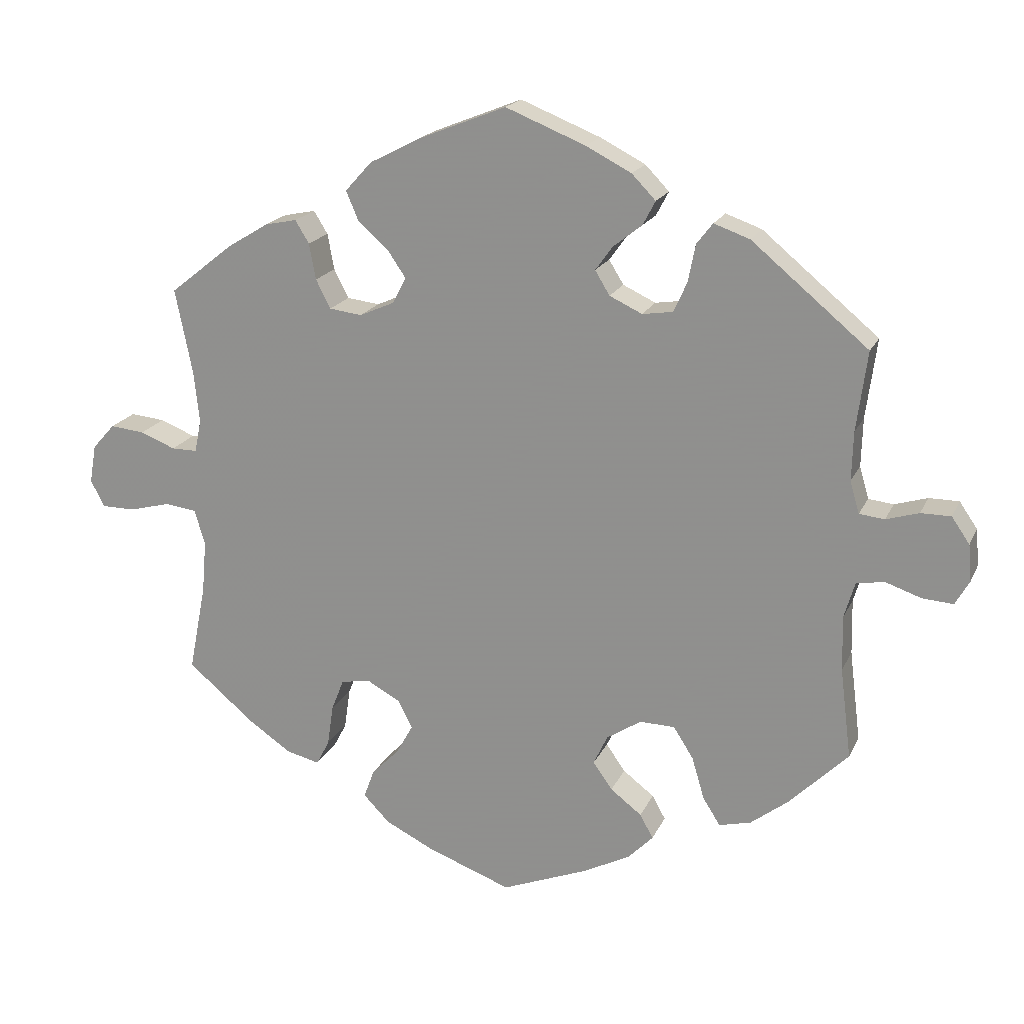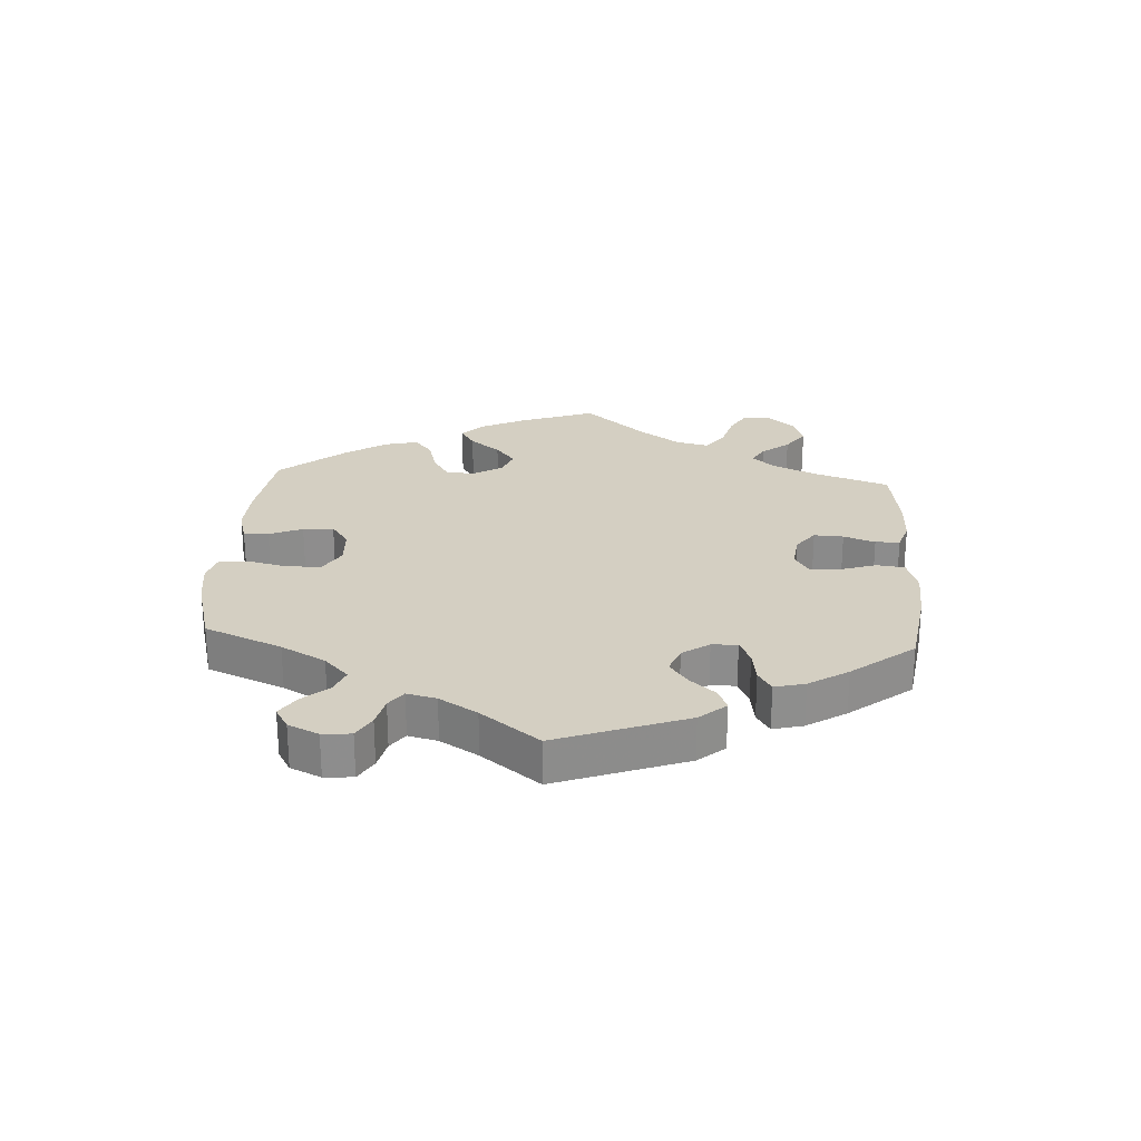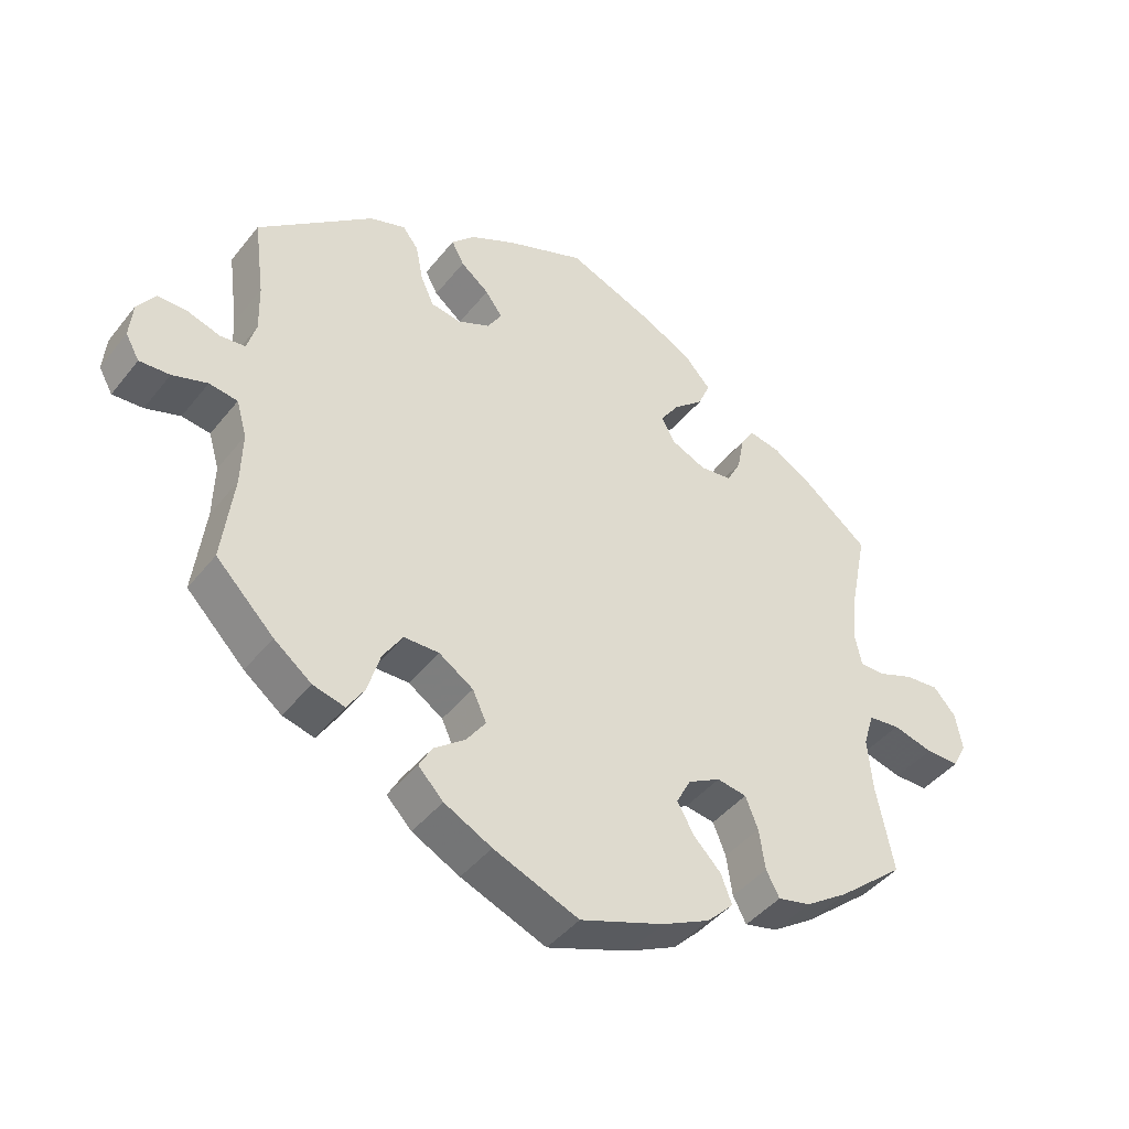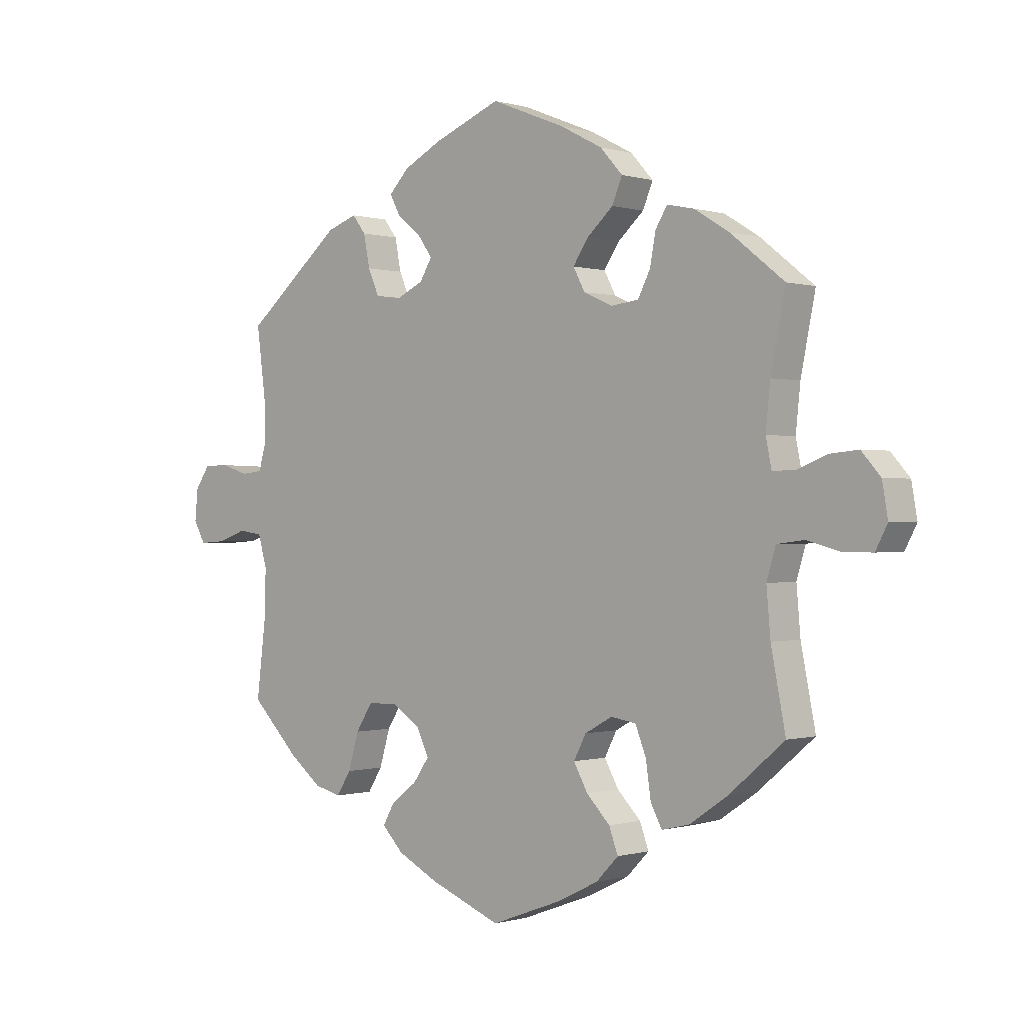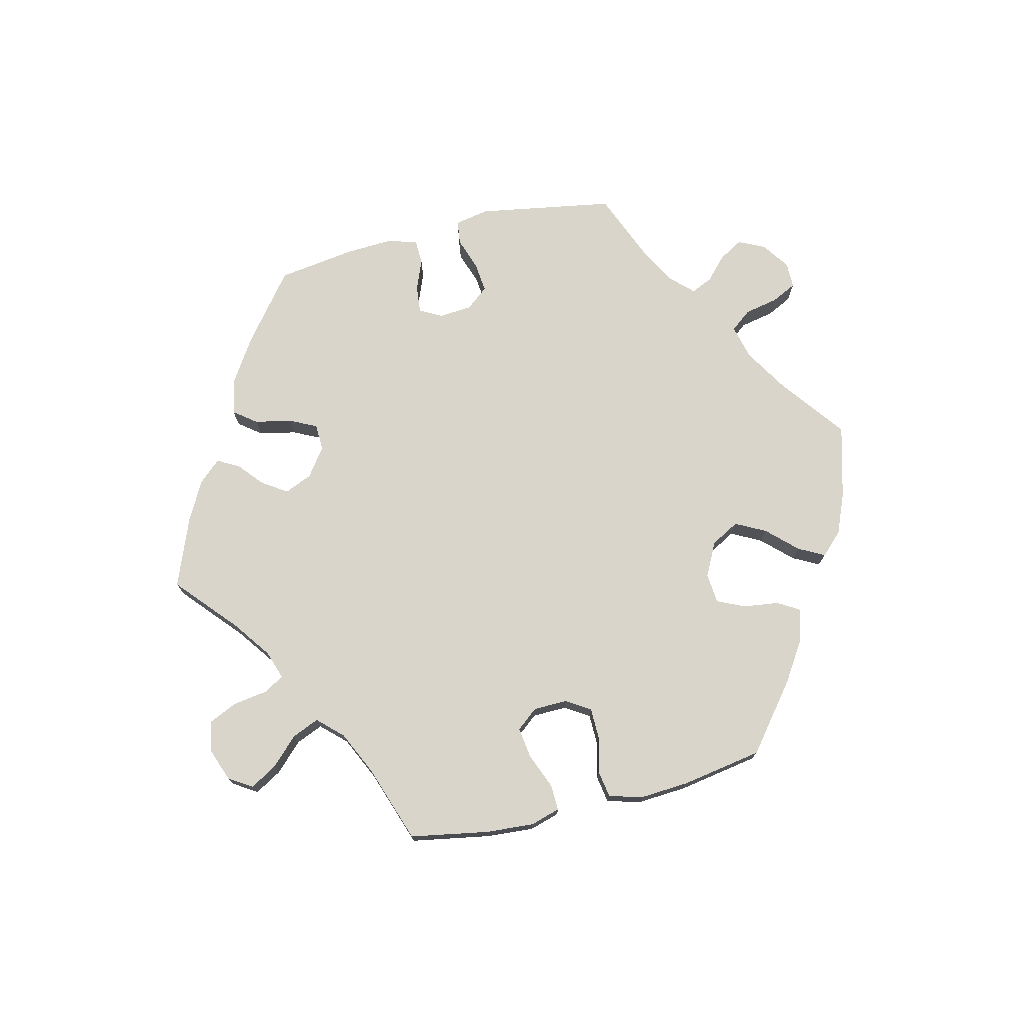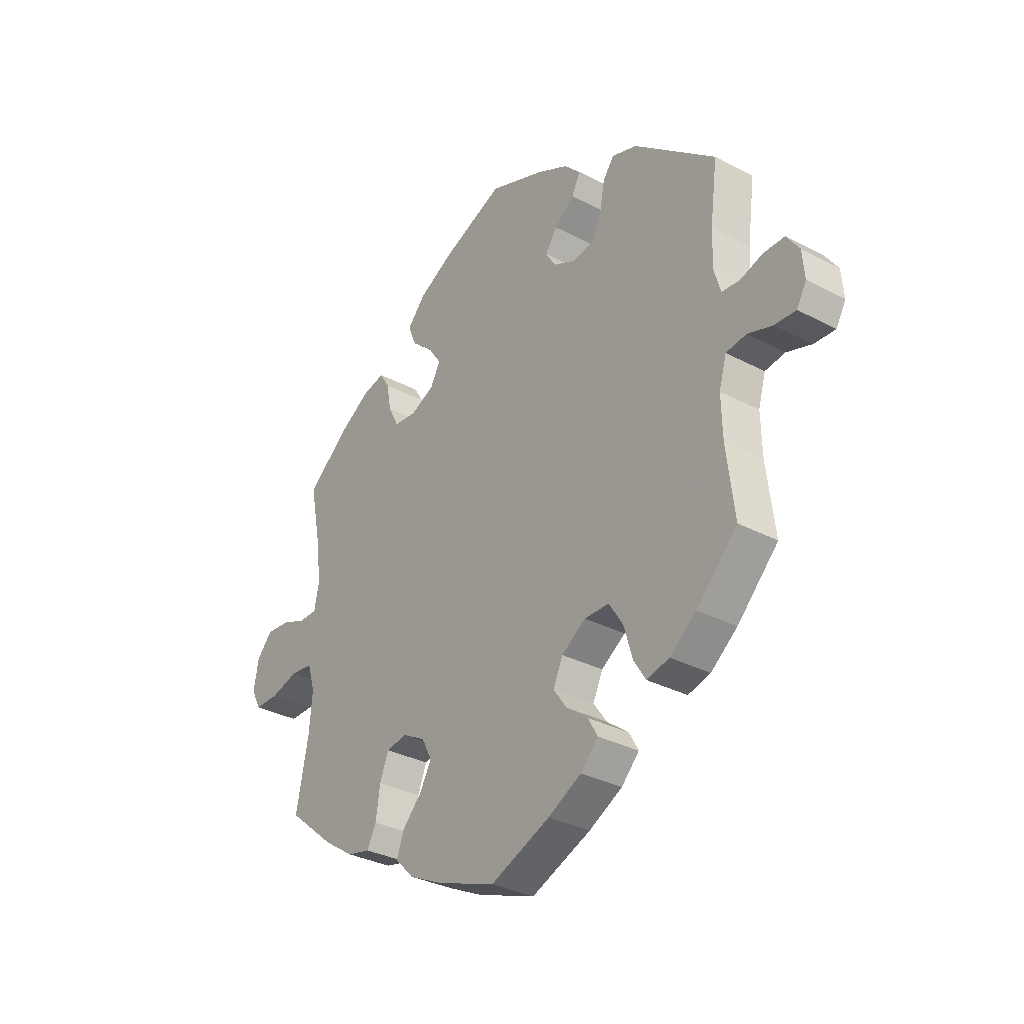
<metadata>
{"format":"obj","ext":"obj","renderer":"f3d","projection":"perspective","resolution":1024,"background":"white","views":[{"elev":19.1,"azim":-161.0,"up":"+Z"},{"elev":25.5,"azim":-56.5,"up":"+Y"},{"elev":-43.6,"azim":-35.5,"up":"+Z"},{"elev":-0.2,"azim":42.4,"up":"+Z"},{"elev":74.6,"azim":136.4,"up":"+Y"},{"elev":-32.7,"azim":-126.2,"up":"+Z"}]}
</metadata>
<code>
v 0.2 0.07 -0.537
v 0.331 0.07 0.434
v 0.441 0.07 0.386
v -0.308 0.07 0.474
v 0.537 0.07 -0.31
v -0.188 0.07 0.537
v 0.503 0.07 0.104
v -0.136 0.07 0.394
v 0.504 0.07 -0.098
v -0.219 0.07 -0.457
v -0.676 0.07 -0.051
v 0.371 0.07 -0.439
v 0.552 0.07 0.055
v 0.127 0.07 -0.573
v 0.278 0.07 0.303
v 0.157 0.07 -0.365
v -0.697 0.07 -0.014
v -0.284 0.07 0.443
v 0 0.07 -0.62
v 0 0.07 0.62
v 0.177 0.07 0.32
v -0.143 0.07 -0.38
v -0.158 0.07 0.358
v 0.156 0.07 0.359
v 0.23 0.07 0.441
v 0.24 0.07 -0.496
v -0.172 0.07 -0.421
v 0.511 0.07 -0.178
v -0.62 0.07 0.08
v 0.321 0.07 -0.451
v 0.537 0.07 0.31
v -0.577 0.07 -0.03
v 0.605 0.07 0.076
v 0.513 0.07 0.055
v -0.253 0.07 0.342
v -0.362 0.07 0.455
v -0.216 0.07 -0.301
v 0.511 0.07 0.181
v 0.68 0.07 -0.055
v 0.691 0.07 0.043
v 0.179 0.07 -0.323
v -0.521 0.07 0.19
v -0.344 0.07 -0.454
v -0.318 0.07 -0.413
v 0.52 0.07 -0.045
v 0.228 0.07 -0.296
v -0.201 0.07 -0.532
v -0.665 0.07 0.08
v 0.208 0.07 0.528
v -0.63 0.07 -0.048
v 0.229 0.07 0.297
v -0.299 0.07 -0.349
v -0.392 0.07 -0.442
v 0.436 0.07 -0.395
v -0.269 0.07 -0.302
v -0.449 0.07 -0.398
v 0.301 0.07 -0.413
v -0.12 0.07 0.572
v -0.205 0.07 0.464
v 0.273 0.07 -0.303
v -0.571 0.07 0.065
v 0.133 0.07 0.567
v -0.207 0.07 0.335
v 0.3 0.07 0.346
v 0.184 0.07 0.4
v -0.164 0.07 -0.335
v -0.534 0.07 -0.036
v 0.629 0.07 -0.055
v -0.52 0.07 -0.174
v -0.533 0.07 0.069
v 0.657 0.07 0.081
v -0.224 0.07 0.5
v 0.379 0.07 0.424
v -0.129 0.07 -0.569
v -0.518 0.07 -0.091
v -0.162 0.07 0.43
v 0.31 0.07 0.4
v 0.701 0.07 -0.015
v -0.273 0.07 0.387
v 0.248 0.07 0.484
v -0.519 0.07 0.117
v 0.224 0.07 -0.453
v 0.568 0.07 -0.039
v -0.537 0.07 -0.31
v -0.239 0.07 -0.493
v -0.537 0.07 0.31
v 0.182 0.07 -0.41
v 0.292 0.07 -0.351
v -0.692 0.07 0.041
v 0.2 -0 -0.537
v 0.331 -0 0.434
v 0.441 -0 0.386
v -0.308 -0 0.474
v 0.537 -0 -0.31
v -0.188 -0 0.537
v 0.503 -0 0.104
v -0.136 -0 0.394
v 0.504 -0 -0.098
v -0.219 -0 -0.457
v -0.676 -0 -0.051
v 0.371 -0 -0.439
v 0.552 -0 0.055
v 0.127 -0 -0.573
v 0.278 -0 0.303
v 0.157 -0 -0.365
v -0.697 -0 -0.014
v -0.284 -0 0.443
v 0 -0 -0.62
v 0 -0 0.62
v 0.177 -0 0.32
v -0.143 -0 -0.38
v -0.158 -0 0.358
v 0.156 -0 0.359
v 0.23 -0 0.441
v 0.24 -0 -0.496
v -0.172 -0 -0.421
v 0.511 -0 -0.178
v -0.62 -0 0.08
v 0.321 -0 -0.451
v 0.537 -0 0.31
v -0.577 -0 -0.03
v 0.605 -0 0.076
v 0.513 -0 0.055
v -0.253 -0 0.342
v -0.362 -0 0.455
v -0.216 -0 -0.301
v 0.511 -0 0.181
v 0.68 -0 -0.055
v 0.691 -0 0.043
v 0.179 -0 -0.323
v -0.521 -0 0.19
v -0.344 -0 -0.454
v -0.318 -0 -0.413
v 0.52 -0 -0.045
v 0.228 -0 -0.296
v -0.201 -0 -0.532
v -0.665 -0 0.08
v 0.208 -0 0.528
v -0.63 -0 -0.048
v 0.229 -0 0.297
v -0.299 -0 -0.349
v -0.392 -0 -0.442
v 0.436 -0 -0.395
v -0.269 -0 -0.302
v -0.449 -0 -0.398
v 0.301 -0 -0.413
v -0.12 -0 0.572
v -0.205 -0 0.464
v 0.273 -0 -0.303
v -0.571 -0 0.065
v 0.133 -0 0.567
v -0.207 -0 0.335
v 0.3 -0 0.346
v 0.184 -0 0.4
v -0.164 -0 -0.335
v -0.534 -0 -0.036
v 0.629 -0 -0.055
v -0.52 -0 -0.174
v -0.533 -0 0.069
v 0.657 -0 0.081
v -0.224 -0 0.5
v 0.379 -0 0.424
v -0.129 -0 -0.569
v -0.518 -0 -0.091
v -0.162 -0 0.43
v 0.31 -0 0.4
v 0.701 -0 -0.015
v -0.273 -0 0.387
v 0.248 -0 0.484
v -0.519 -0 0.117
v 0.224 -0 -0.453
v 0.568 -0 -0.039
v -0.537 -0 -0.31
v -0.239 -0 -0.493
v -0.537 -0 0.31
v 0.182 -0 -0.41
v 0.292 -0 -0.351
v -0.692 -0 0.041
f 56 84 69
f 53 56 69 75
f 52 44 43 53
f 55 52 53 75
f 37 55 75 67
f 66 37 67
f 47 85 10 27
f 47 27 22
f 74 47 22
f 19 74 22
f 14 19 22 66
f 87 82 26 1
f 16 87 1 14
f 12 30 57 88
f 12 88 60
f 28 5 54 12
f 9 28 12 60
f 45 9 60 46
f 78 39 68 83
f 78 83 45
f 40 78 45
f 13 33 71 40
f 34 13 40 45
f 7 34 45 46
f 73 3 31 38
f 64 77 2 73
f 15 64 73 38
f 51 15 38 7
f 49 80 25 65
f 49 65 24
f 62 49 24
f 20 62 24
f 58 20 24 21
f 76 59 72 6
f 8 76 6 58
f 36 4 18 79
f 42 86 36 79
f 81 42 79 35
f 70 81 35 63
f 89 48 29 61
f 89 61 70
f 17 89 70
f 32 50 11 17
f 32 17 70
f 67 32 70 63
f 16 14 66
f 41 16 66 67
f 21 51 7 46
f 8 58 21 46
f 23 8 46 41
f 67 63 23 41
f 158 173 145
f 164 158 145 142
f 142 132 133 141
f 164 142 141 144
f 156 164 144 126
f 156 126 155
f 116 99 174 136
f 111 116 136
f 111 136 163
f 111 163 108
f 155 111 108 103
f 90 115 171 176
f 103 90 176 105
f 177 146 119 101
f 149 177 101
f 101 143 94 117
f 149 101 117 98
f 135 149 98 134
f 172 157 128 167
f 134 172 167
f 134 167 129
f 129 160 122 102
f 134 129 102 123
f 135 134 123 96
f 127 120 92 162
f 162 91 166 153
f 127 162 153 104
f 96 127 104 140
f 154 114 169 138
f 113 154 138
f 113 138 151
f 113 151 109
f 110 113 109 147
f 95 161 148 165
f 147 95 165 97
f 168 107 93 125
f 168 125 175 131
f 124 168 131 170
f 152 124 170 159
f 150 118 137 178
f 159 150 178
f 159 178 106
f 106 100 139 121
f 159 106 121
f 152 159 121 156
f 155 103 105
f 156 155 105 130
f 135 96 140 110
f 135 110 147 97
f 130 135 97 112
f 130 112 152 156
f 69 158 164 75
f 75 164 156 67
f 67 156 121 32
f 32 121 139 50
f 50 139 100 11
f 11 100 106 17
f 17 106 178 89
f 89 178 137 48
f 48 137 118 29
f 29 118 150 61
f 61 150 159 70
f 70 159 170 81
f 81 170 131 42
f 42 131 175 86
f 86 175 125 36
f 36 125 93 4
f 4 93 107 18
f 18 107 168 79
f 79 168 124 35
f 35 124 152 63
f 63 152 112 23
f 23 112 97 8
f 8 97 165 76
f 76 165 148 59
f 59 148 161 72
f 72 161 95 6
f 6 95 147 58
f 58 147 109 20
f 20 109 151 62
f 62 151 138 49
f 49 138 169 80
f 80 169 114 25
f 25 114 154 65
f 65 154 113 24
f 24 113 110 21
f 21 110 140 51
f 51 140 104 15
f 15 104 153 64
f 64 153 166 77
f 77 166 91 2
f 2 91 162 73
f 73 162 92 3
f 3 92 120 31
f 31 120 127 38
f 38 127 96 7
f 7 96 123 34
f 34 123 102 13
f 13 102 122 33
f 33 122 160 71
f 71 160 129 40
f 40 129 167 78
f 78 167 128 39
f 39 128 157 68
f 68 157 172 83
f 83 172 134 45
f 45 134 98 9
f 9 98 117 28
f 28 117 94 5
f 5 94 143 54
f 54 143 101 12
f 12 101 119 30
f 30 119 146 57
f 57 146 177 88
f 88 177 149 60
f 60 149 135 46
f 46 135 130 41
f 41 130 105 16
f 16 105 176 87
f 87 176 171 82
f 82 171 115 26
f 26 115 90 1
f 1 90 103 14
f 14 103 108 19
f 19 108 163 74
f 74 163 136 47
f 47 136 174 85
f 85 174 99 10
f 10 99 116 27
f 27 116 111 22
f 22 111 155 66
f 66 155 126 37
f 37 126 144 55
f 55 144 141 52
f 52 141 133 44
f 44 133 132 43
f 43 132 142 53
f 53 142 145 56
f 56 145 173 84
f 84 173 158 69

</code>
